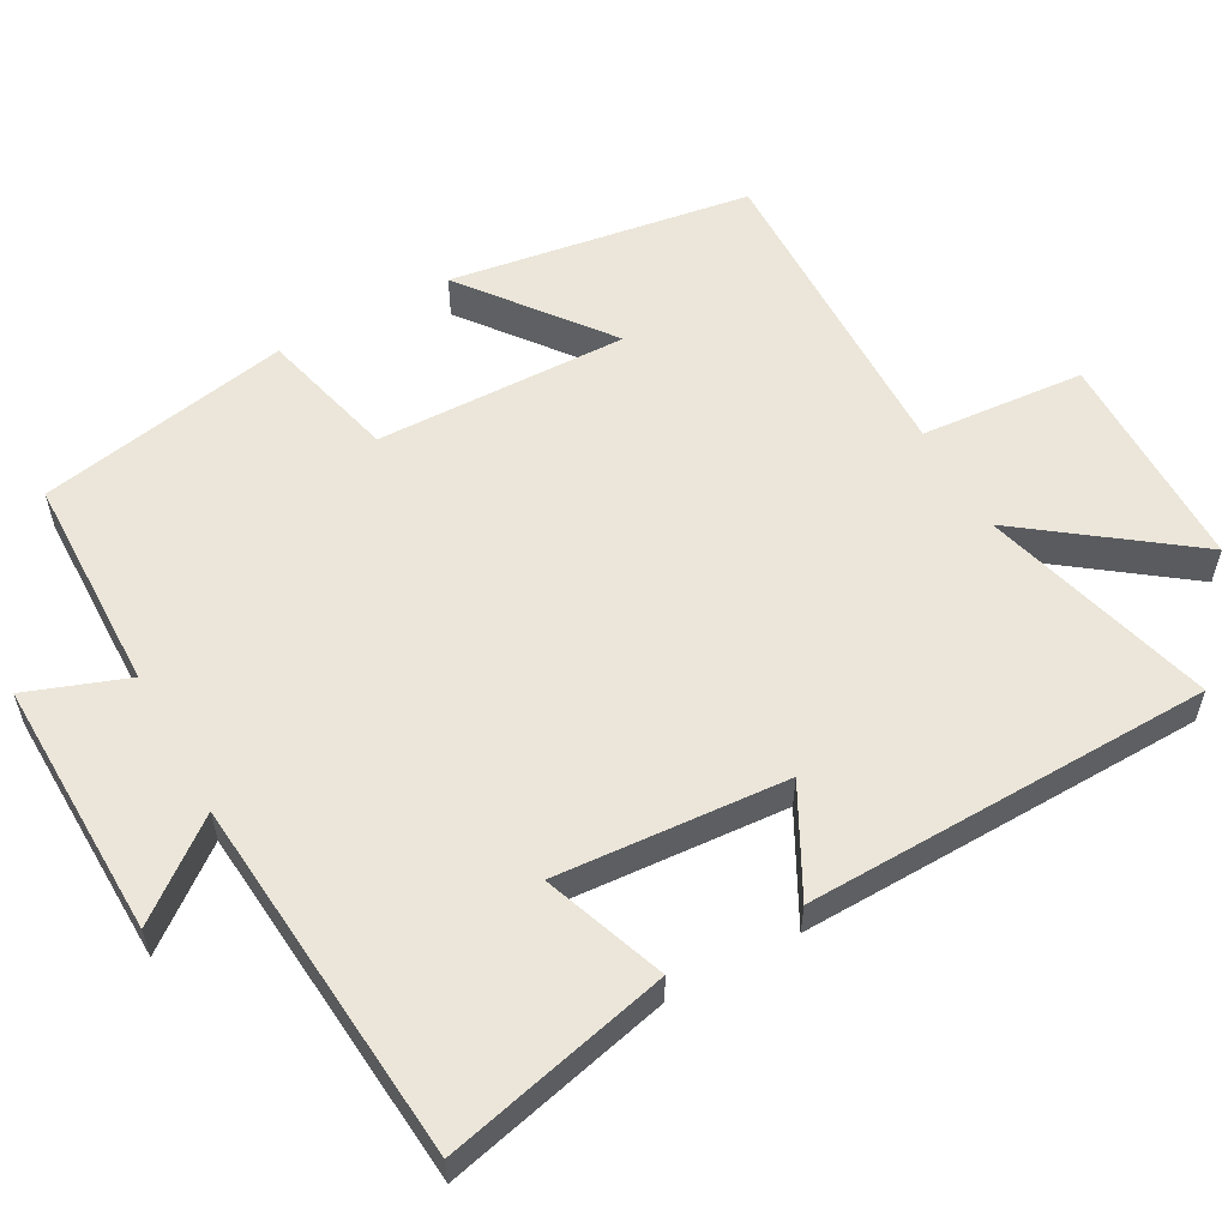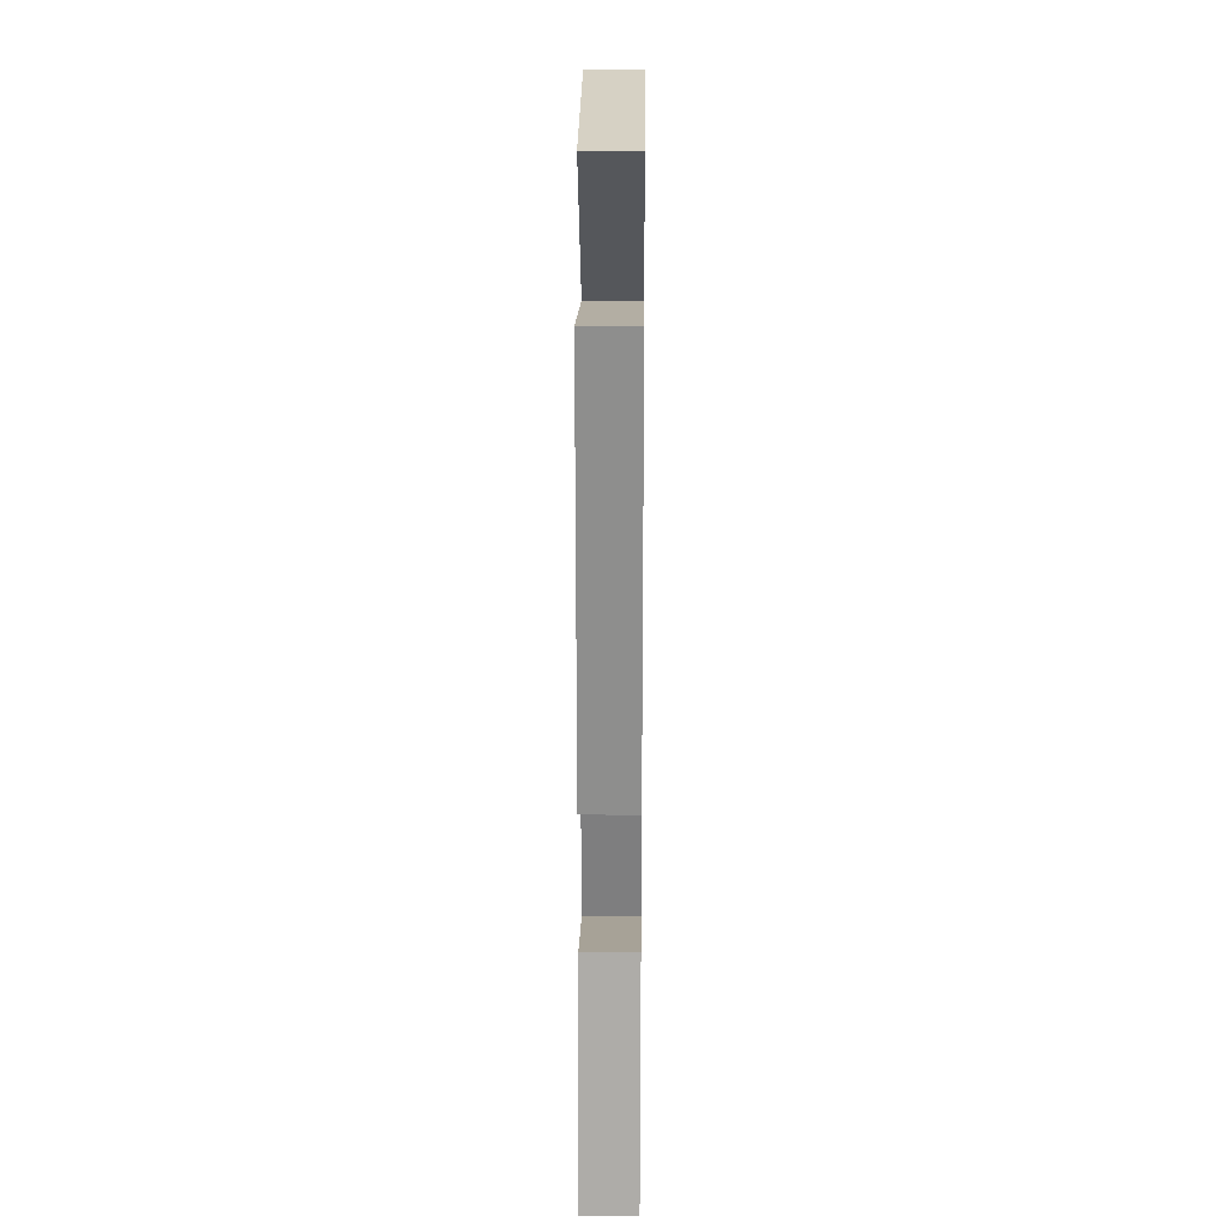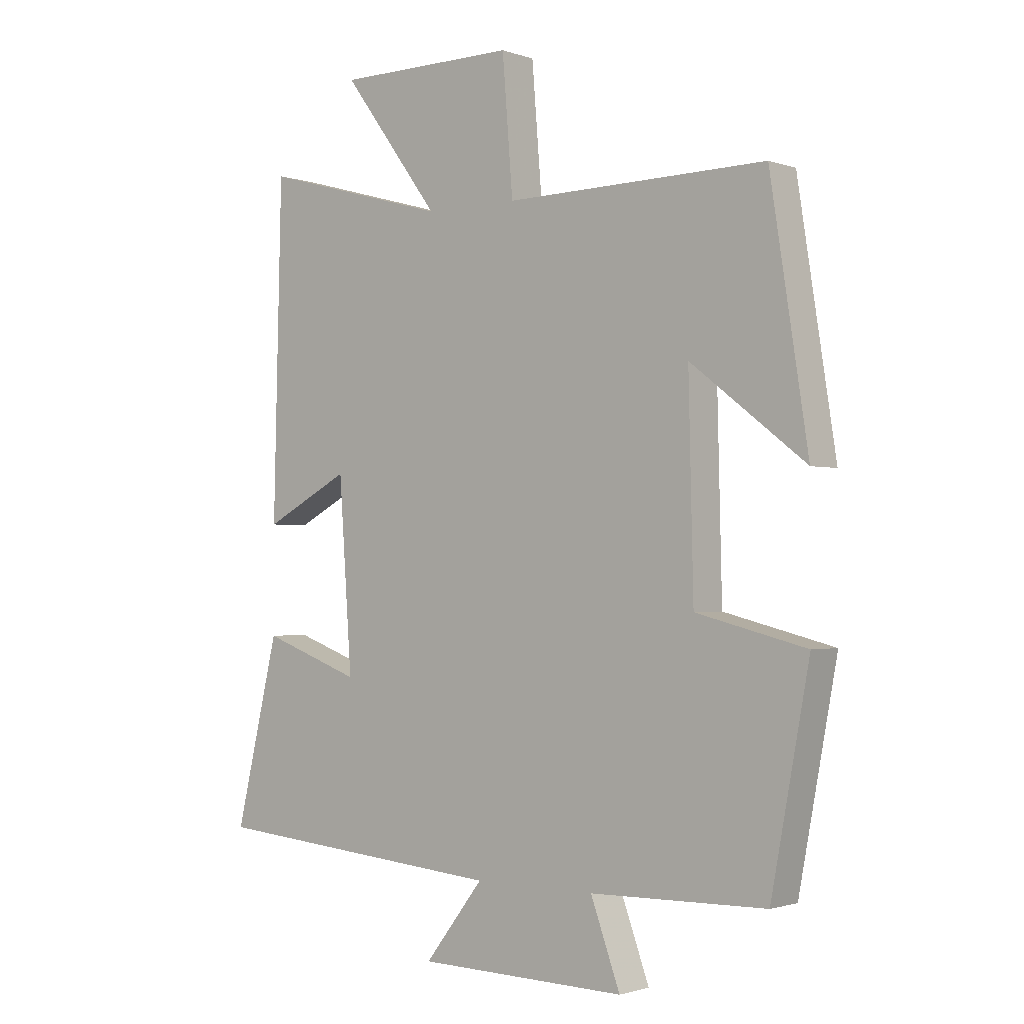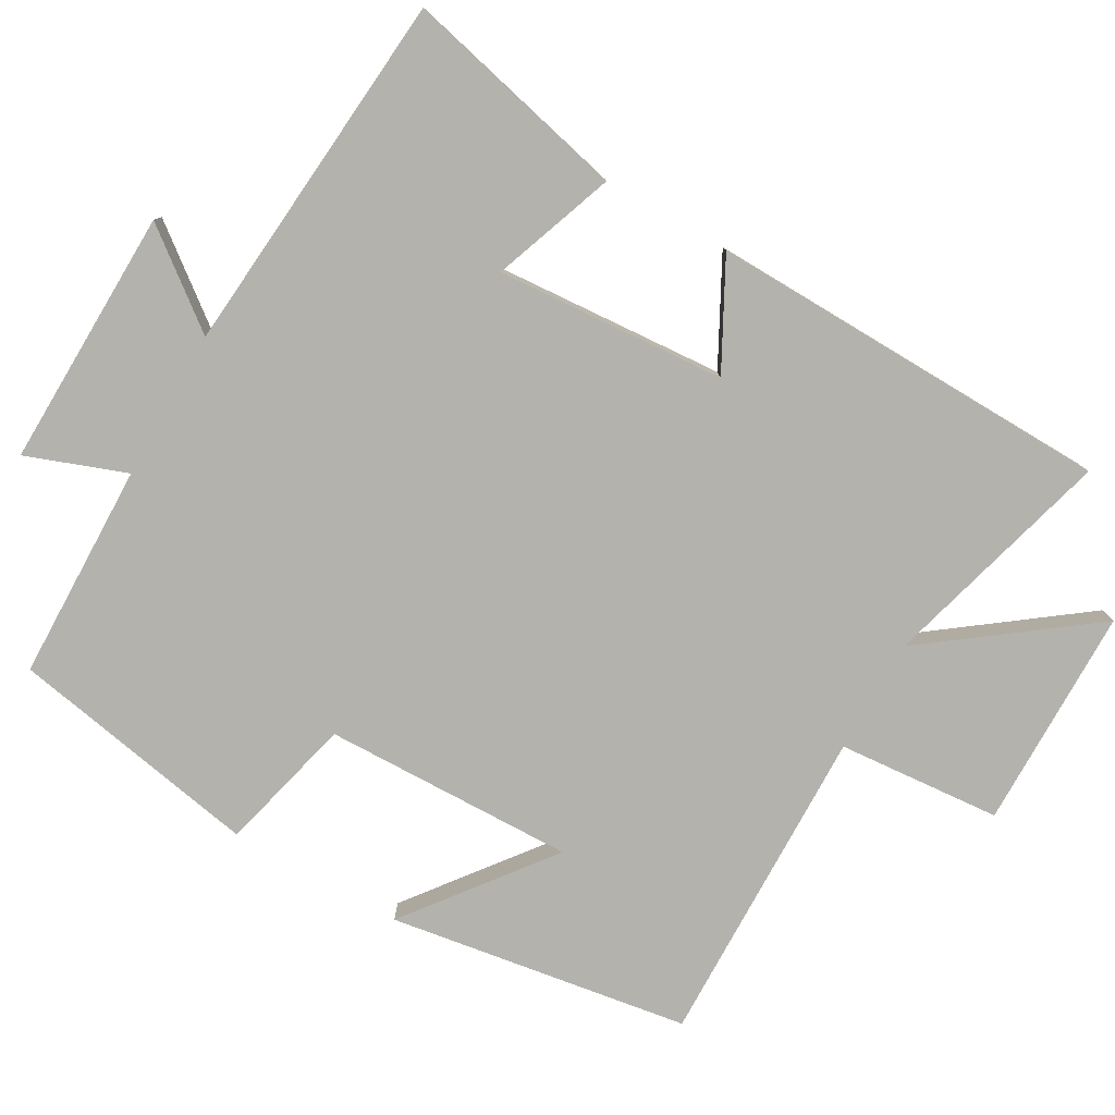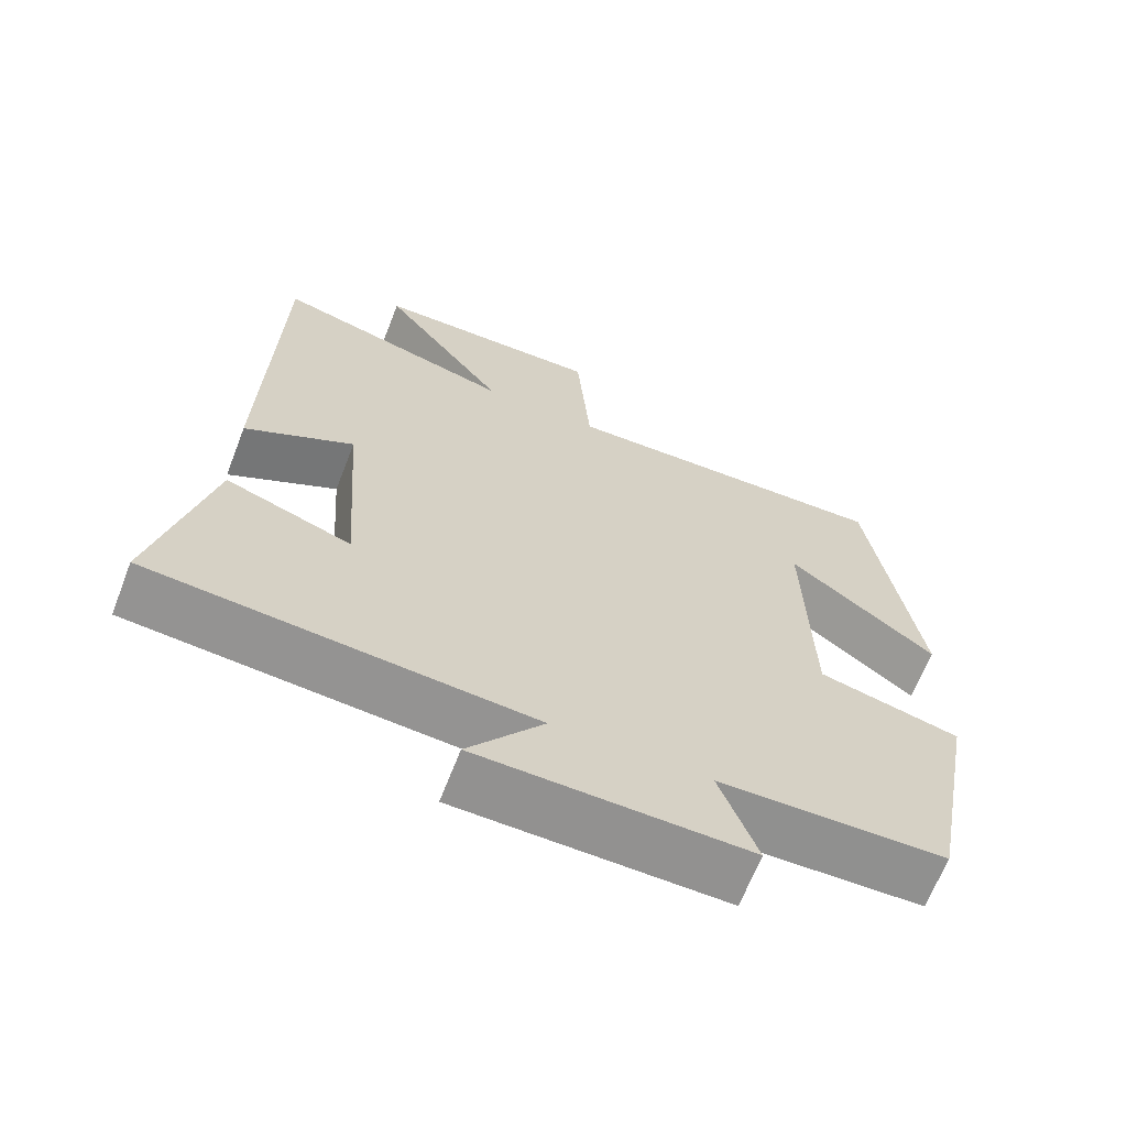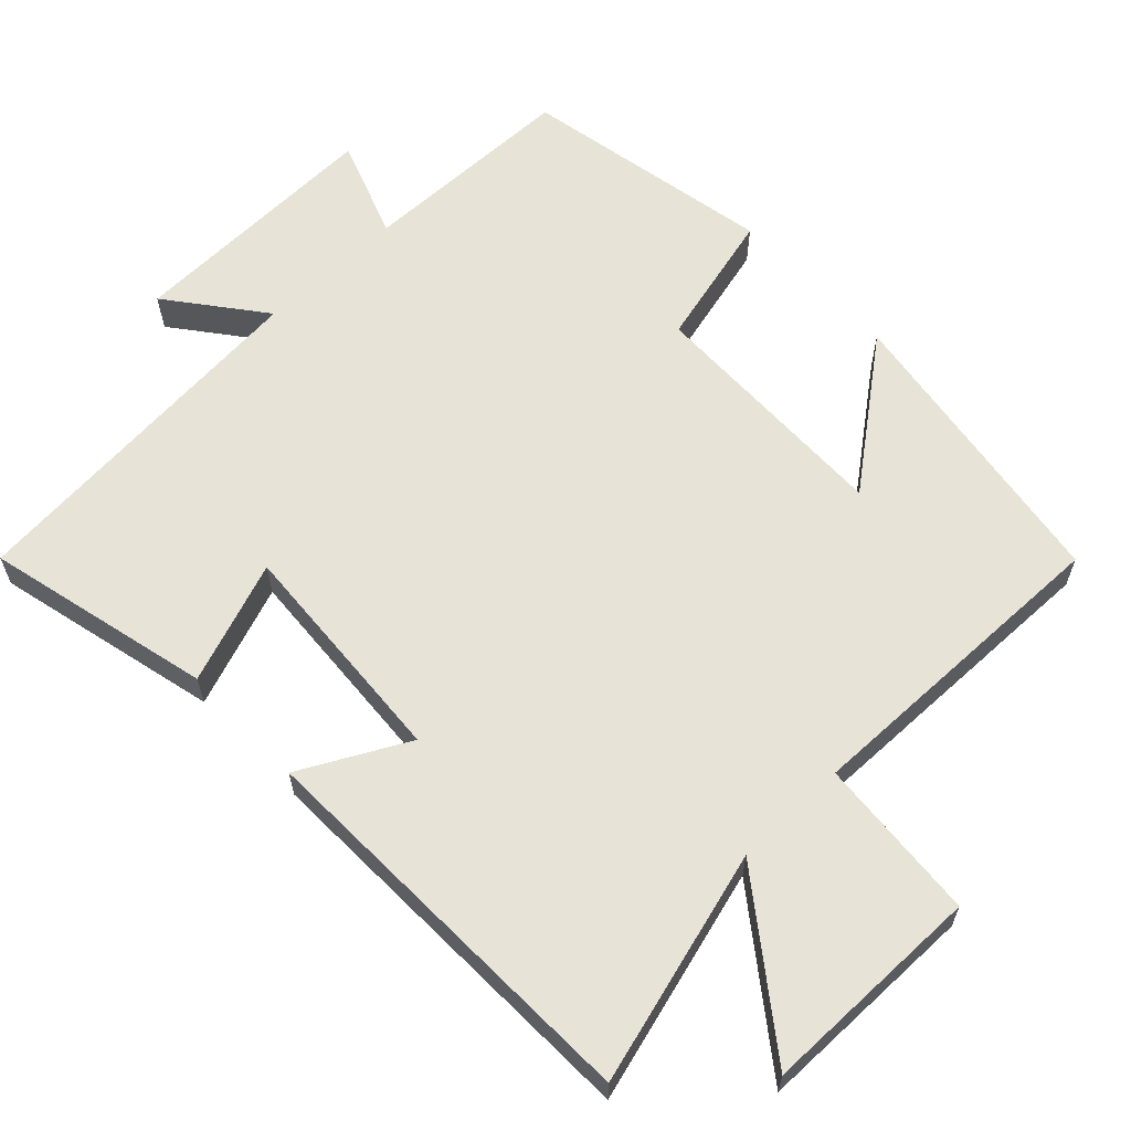
<metadata>
{"format":"obj","ext":"obj","renderer":"f3d","projection":"perspective","resolution":1024,"background":"white","views":[{"elev":56.8,"azim":-118.9,"up":"+Y"},{"elev":26.5,"azim":-89.4,"up":"+Z"},{"elev":-1.5,"azim":39.2,"up":"+Z"},{"elev":-79.5,"azim":-119.6,"up":"+Y"},{"elev":-65.8,"azim":-21.2,"up":"+Z"},{"elev":62.2,"azim":-43.6,"up":"+Y"}]}
</metadata>
<code>
v 0.436 0.07 0.508
v 0.5 0.07 0.095
v 0.305 0.07 0.246
v 0.313 0.07 -0.1
v 0.5 0.07 -0.147
v 0.435 0.07 -0.494
v 0.136 0.07 -0.5
v 0.186 0.07 -0.637
v -0.17 0.07 -0.629
v -0.07 0.07 -0.5
v -0.574 0.07 -0.457
v -0.5 0.07 -0.147
v -0.332 0.07 -0.208
v -0.354 0.07 0.108
v -0.5 0.07 0.031
v -0.486 0.07 0.589
v -0.166 0.07 0.5
v -0.332 0.07 0.723
v -0.026 0.07 0.725
v -0.008 0.07 0.5
v 0.436 0 0.508
v 0.5 0 0.095
v 0.305 0 0.246
v 0.313 0 -0.1
v 0.5 0 -0.147
v 0.435 0 -0.494
v 0.136 0 -0.5
v 0.186 0 -0.637
v -0.17 0 -0.629
v -0.07 0 -0.5
v -0.574 0 -0.457
v -0.5 0 -0.147
v -0.332 0 -0.208
v -0.354 0 0.108
v -0.5 0 0.031
v -0.486 0 0.589
v -0.166 0 0.5
v -0.332 0 0.723
v -0.026 0 0.725
v -0.008 0 0.5
f 17 18 19 20
f 14 15 16 17
f 13 14 17 20
f 10 11 12 13
f 10 13 20 1
f 7 8 9 10
f 4 5 6 7
f 3 4 7 10
f 1 2 3
f 1 3 10
f 40 39 38 37
f 37 36 35 34
f 40 37 34 33
f 33 32 31 30
f 21 40 33 30
f 30 29 28 27
f 27 26 25 24
f 30 27 24 23
f 23 22 21
f 30 23 21
f 1 21 22 2
f 2 22 23 3
f 3 23 24 4
f 4 24 25 5
f 5 25 26 6
f 6 26 27 7
f 7 27 28 8
f 8 28 29 9
f 9 29 30 10
f 10 30 31 11
f 11 31 32 12
f 12 32 33 13
f 13 33 34 14
f 14 34 35 15
f 15 35 36 16
f 16 36 37 17
f 17 37 38 18
f 18 38 39 19
f 19 39 40 20
f 20 40 21 1

</code>
